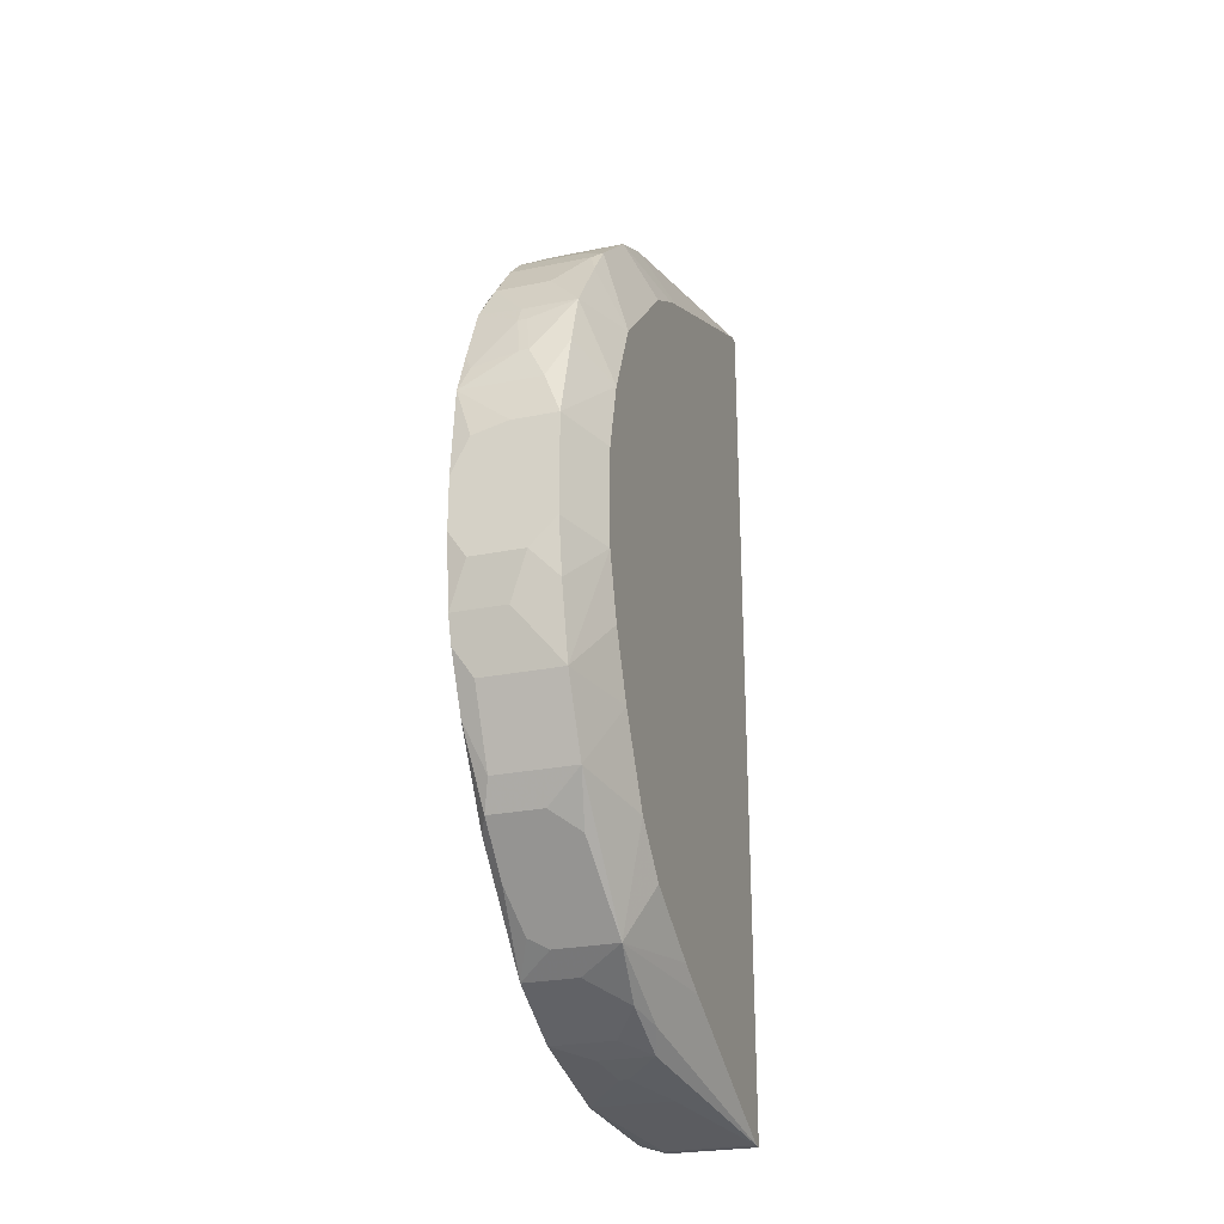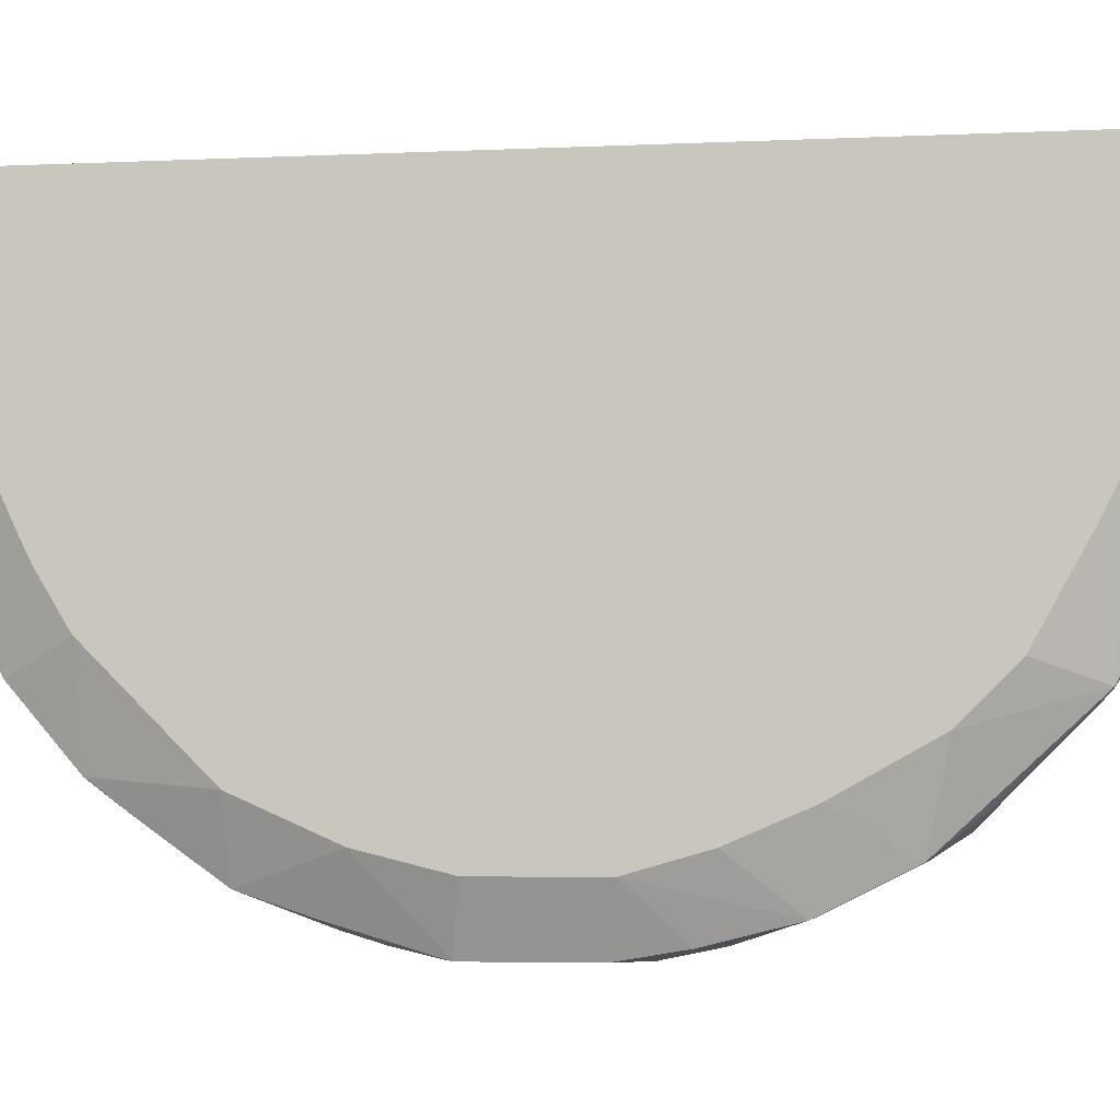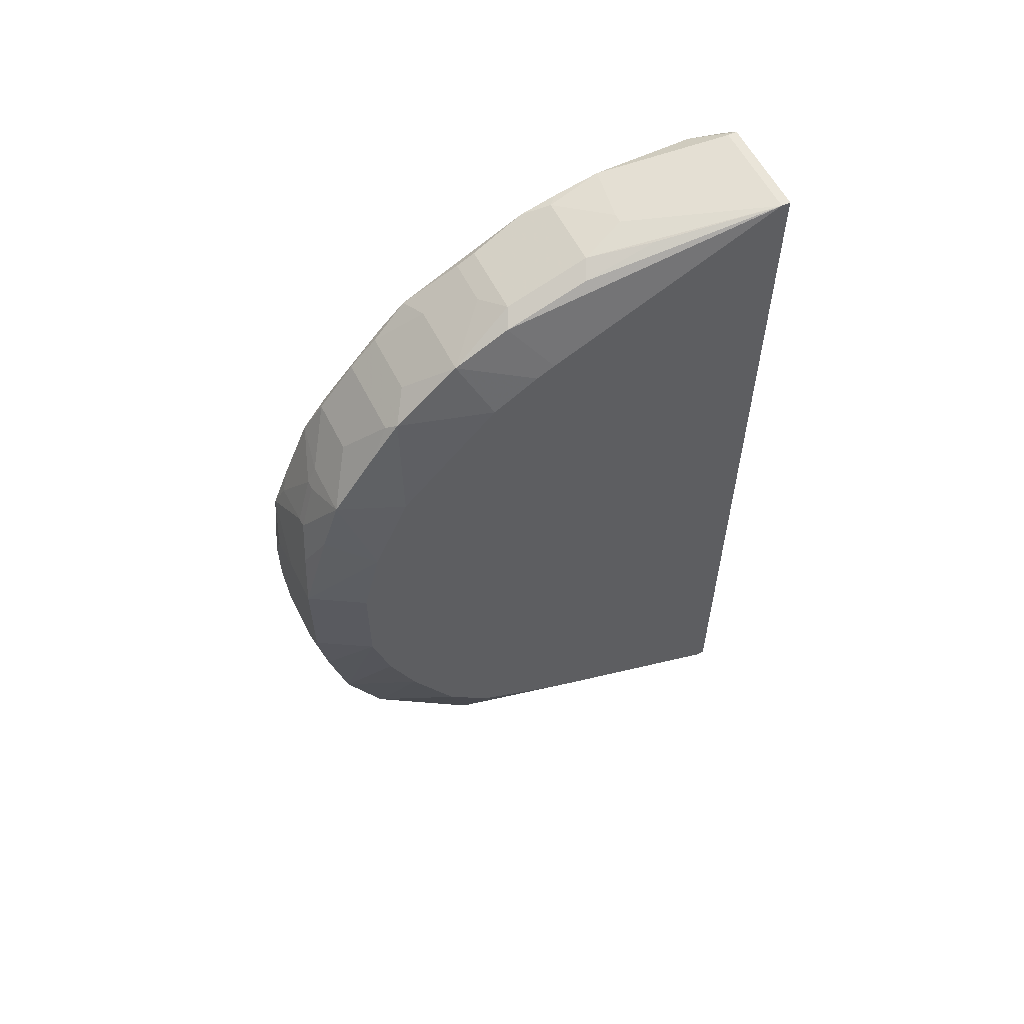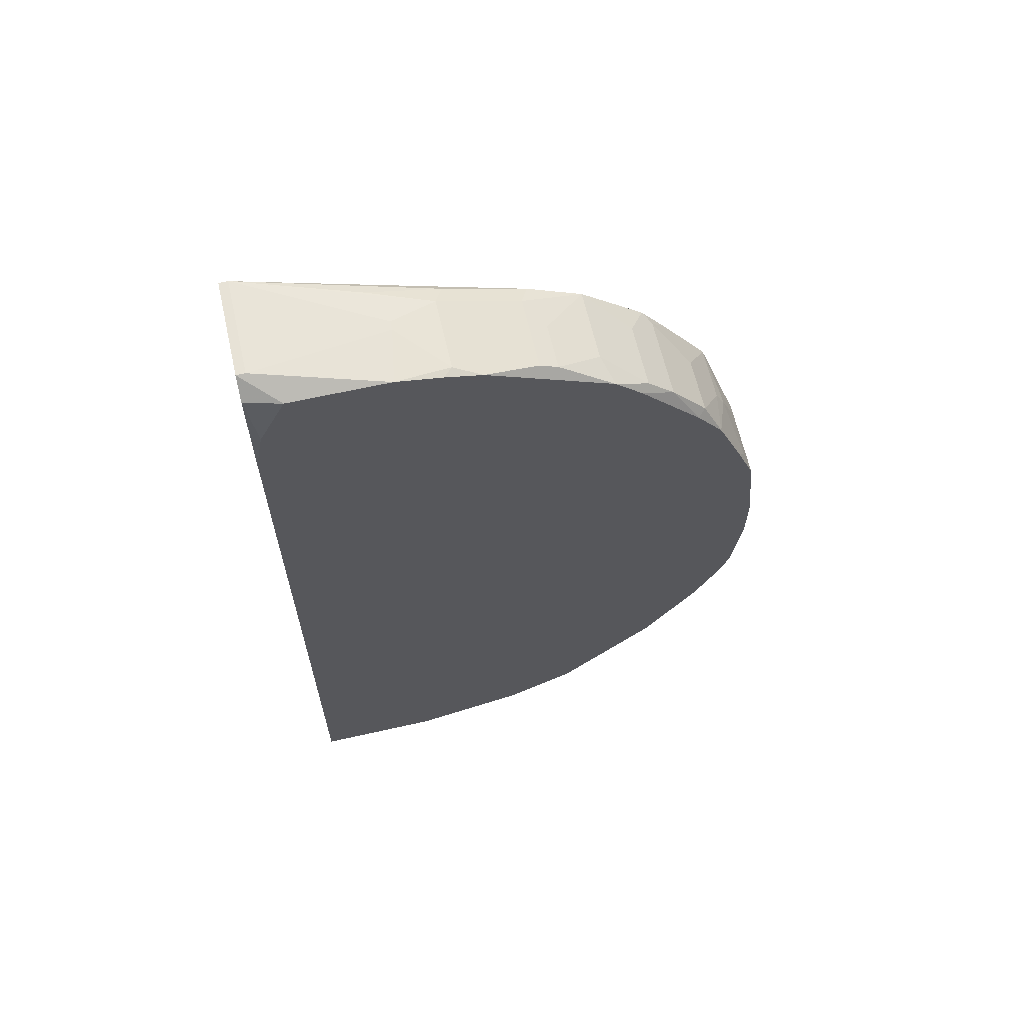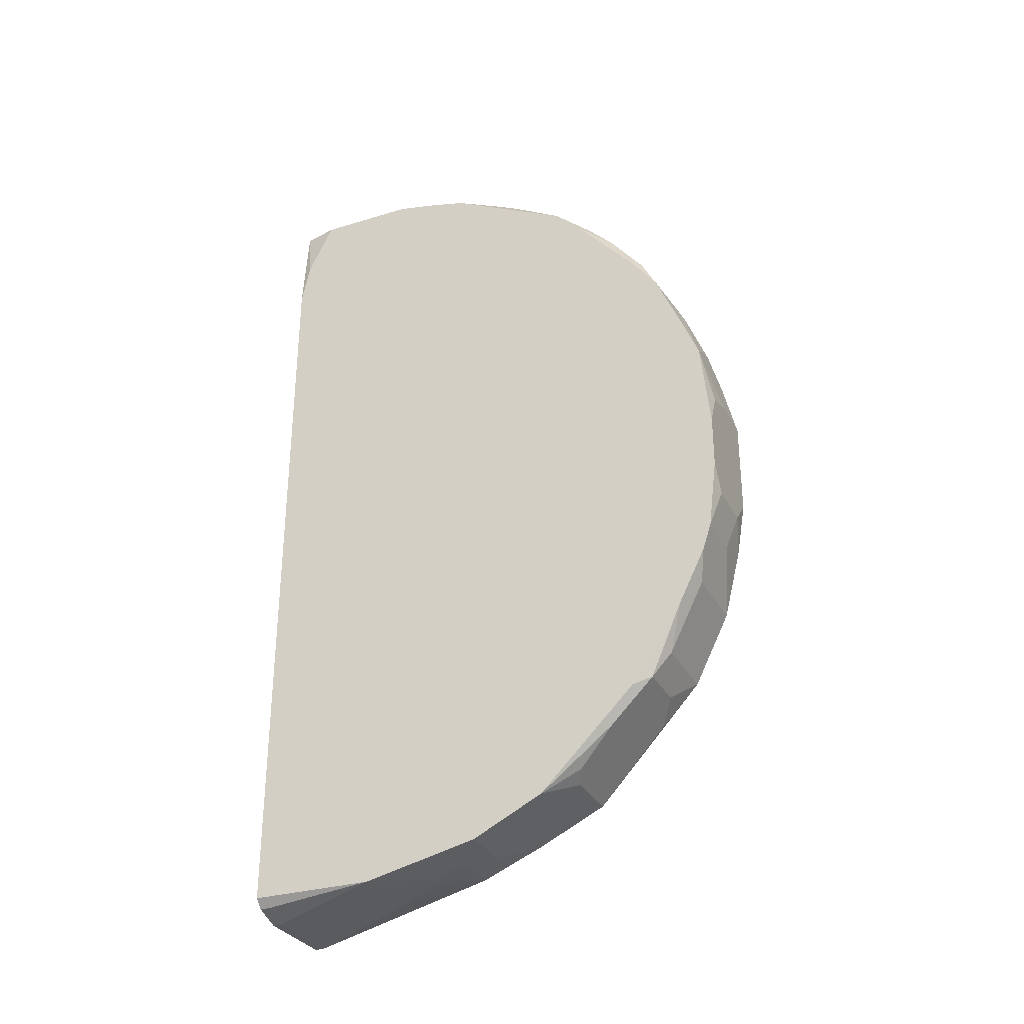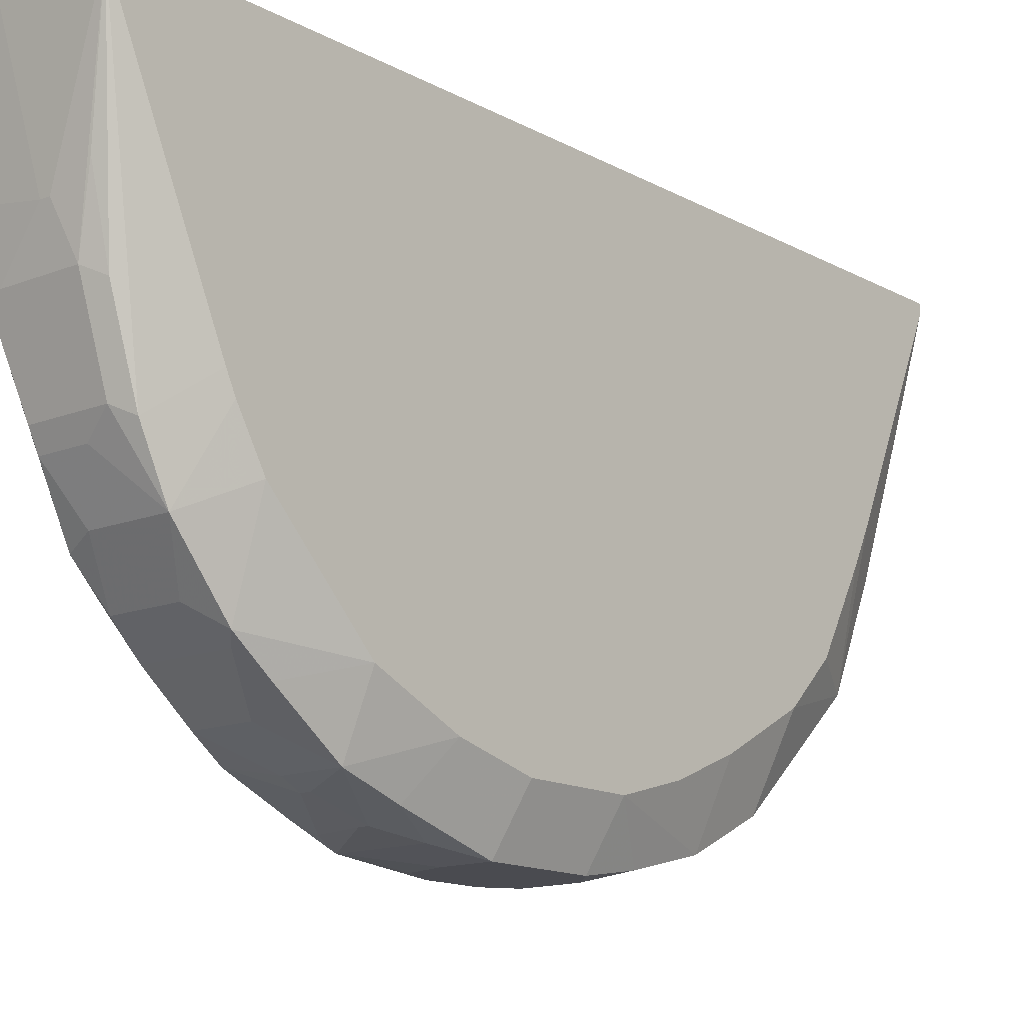
<metadata>
{"format":"obj","ext":"obj","renderer":"f3d","projection":"perspective","resolution":1024,"background":"white","views":[{"elev":-26.3,"azim":-162.3,"up":"+Y"},{"elev":-4.8,"azim":-81.3,"up":"+Z"},{"elev":58.1,"azim":-116.4,"up":"+Y"},{"elev":63.3,"azim":77.1,"up":"+Y"},{"elev":-30.8,"azim":113.6,"up":"+Y"},{"elev":-14.4,"azim":-139.7,"up":"+Z"}]}
</metadata>
<code>
v -0.06577 -0.06449 0.01043
v -0.04775 0.06164 0.006568
v -0.04775 0.06164 -0.007589
v -0.04775 0.06035 -0.01402
v -0.06577 -0.06449 0.01172
v -0.04775 0.05906 -0.01917
v -0.04775 0.05391 0.01043
v -0.04775 0.05005 -0.03719
v -0.04775 0.04748 0.01172
v -0.04775 0.04619 -0.04105
v -0.04775 0.0359 -0.05006
v -0.04775 0.03075 -0.05392
v -0.04775 0.02174 -0.05778
v -0.04775 0.0153 -0.06036
v -0.04775 0.002434 -0.06164
v -0.04775 -0.005288 -0.06164
v -0.04775 -0.01558 -0.06036
v -0.04775 -0.01945 -0.05907
v -0.04775 -0.02717 -0.05521
v -0.04775 -0.03875 -0.04749
v -0.04775 -0.05291 -0.03333
v -0.04775 -0.05806 -0.02303
v -0.04775 -0.06192 0.01172
v -0.04775 -0.06192 -0.006302
v -0.04904 0.06164 0.01172
v -0.04904 0.06035 -0.01531
v -0.04904 0.05649 -0.02689
v -0.04904 0.0552 -0.02947
v -0.04904 0.04619 -0.04234
v -0.04904 0.04233 -0.0462
v -0.04904 0.0359 -0.05135
v -0.04904 0.01916 -0.05907
v -0.04904 -0.03746 -0.05006
v -0.04904 -0.0439 -0.04363
v -0.04904 -0.0632 0.01172
v -0.04904 -0.0632 0.01043
v -0.05033 0.007582 -0.06164
v -0.05033 -0.009149 -0.06164
v -0.05033 -0.02331 -0.05778
v -0.05033 -0.0336 -0.05263
v -0.05033 -0.04905 -0.03848
v -0.05161 0.06421 0.01172
v -0.05161 0.06421 0.01043
v -0.05161 0.05134 -0.0359
v -0.0529 -0.05033 -0.03719
v -0.0529 -0.05934 -0.01917
v -0.0529 -0.06449 0.01172
v -0.0529 -0.06449 0.01043
v -0.05547 0.0552 -0.02947
v -0.05419 0.02946 -0.05521
v -0.05547 0.02689 -0.0565
v -0.05419 0.02689 -0.0565
v -0.05547 -0.01558 -0.06036
v -0.05547 -0.05291 -0.03333
v -0.05419 -0.06063 -0.01402
v -0.05547 -0.06063 -0.01402
v -0.05676 0.06164 -0.008876
v -0.05547 0.06164 -0.008876
v -0.05676 0.0359 -0.05135
v -0.05676 0.02045 -0.05907
v -0.05547 0.02045 -0.05907
v -0.05547 0.008869 -0.06164
v -0.05676 -0.03746 -0.05006
v -0.05676 -0.05806 -0.02303
v -0.06577 -0.05162 -0.01789
v -0.05805 0.04619 -0.04234
v -0.05805 -0.009149 -0.06164
v -0.05676 -0.02588 -0.0565
v -0.05934 0.06035 -0.01531
v -0.05934 0.05649 -0.02689
v -0.05934 0.0153 -0.06036
v -0.05934 -0.06192 -0.006302
v -0.06062 0.04233 -0.0462
v -0.06062 -0.04004 -0.04749
v -0.06062 -0.05548 -0.02818
v -0.06062 -0.05934 -0.01917
v -0.06191 0.06164 -0.006302
v -0.06191 0.05906 -0.0166
v -0.06191 0.0552 -0.02818
v -0.06191 0.05134 -0.0359
v -0.06191 0.04362 -0.04491
v -0.06191 0.03847 -0.04877
v -0.06191 0.02946 -0.05521
v -0.06191 0.02174 -0.05778
v -0.06191 0.008869 -0.06164
v -0.06191 -0.005288 -0.06164
v -0.06191 -0.01301 -0.06036
v -0.06191 -0.02331 -0.05778
v -0.06191 -0.0336 -0.05263
v -0.06191 -0.05033 -0.03719
v -0.06191 -0.05677 -0.02303
v -0.06577 0.06421 0.01172
v -0.06577 0.06421 0.01043
v -0.06577 0.04877 -0.02303
v -0.06577 0.04748 -0.02561
v -0.06577 0.04362 -0.03204
v -0.06577 0.02946 -0.0462
v -0.06577 0.01788 -0.05135
v -0.06577 0.007582 -0.05392
v -0.06577 -0.006575 -0.05392
v -0.06577 -0.01558 -0.05135
v -0.06577 -0.02459 -0.04749
v -0.06577 -0.03618 -0.04105
v -0.06577 -0.04261 -0.03462
v -0.06577 -0.04905 -0.02303
f 36 48 24
f 2 3 43
f 2 43 42
f 79 70 80
f 79 80 95
f 96 95 80
f 35 47 48
f 35 48 36
f 35 36 24
f 35 24 23
f 102 89 103
f 25 2 42
f 25 42 92
f 25 92 5
f 25 5 47
f 25 47 35
f 25 35 23
f 25 23 9
f 52 51 83
f 52 83 50
f 52 50 12
f 78 69 70
f 78 70 79
f 78 77 69
f 6 27 70
f 6 70 69
f 6 69 26
f 6 8 27
f 81 97 96
f 81 96 80
f 30 73 81
f 94 79 95
f 46 22 24
f 90 75 91
f 90 105 104
f 90 104 103
f 90 103 89
f 98 97 83
f 7 25 9
f 7 2 25
f 85 99 98
f 32 52 12
f 93 78 79
f 93 79 94
f 93 92 42
f 93 42 43
f 93 57 69
f 93 69 77
f 93 77 78
f 58 26 69
f 58 69 57
f 58 57 93
f 58 93 43
f 58 43 3
f 58 3 26
f 4 6 26
f 4 26 3
f 28 27 8
f 28 8 44
f 82 81 73
f 82 83 97
f 82 97 81
f 31 30 11
f 31 11 12
f 31 12 50
f 55 46 24
f 76 91 75
f 76 75 64
f 76 64 22
f 76 22 46
f 76 46 55
f 76 55 56
f 65 105 90
f 65 90 91
f 54 21 22
f 54 22 64
f 54 64 75
f 54 75 90
f 74 90 89
f 39 18 40
f 19 20 33
f 19 33 40
f 19 40 18
f 37 14 15
f 60 83 51
f 13 32 12
f 13 14 32
f 49 28 44
f 49 44 80
f 49 80 70
f 49 70 27
f 49 27 28
f 66 81 80
f 29 30 81
f 29 81 66
f 29 66 80
f 29 80 44
f 29 44 8
f 10 11 30
f 10 30 29
f 10 29 8
f 10 8 6
f 10 6 4
f 10 4 3
f 10 3 2
f 10 2 7
f 10 7 9
f 10 9 23
f 10 23 24
f 10 24 22
f 10 22 21
f 10 21 20
f 10 20 19
f 10 19 18
f 10 18 17
f 10 17 16
f 10 16 15
f 10 15 14
f 10 14 13
f 10 13 12
f 10 12 11
f 59 31 50
f 59 50 83
f 59 83 82
f 59 82 73
f 59 73 30
f 59 30 31
f 72 76 56
f 72 56 55
f 72 55 24
f 1 76 72
f 1 72 24
f 1 24 48
f 1 48 47
f 1 47 5
f 1 5 92
f 1 92 93
f 1 93 94
f 1 94 95
f 1 95 96
f 1 96 97
f 1 97 98
f 1 98 99
f 1 99 100
f 1 100 101
f 1 101 102
f 1 102 103
f 1 103 104
f 1 104 105
f 1 105 65
f 1 65 91
f 1 91 76
f 34 33 20
f 34 20 21
f 34 21 41
f 45 41 21
f 45 21 54
f 45 54 90
f 45 90 41
f 63 74 89
f 63 89 40
f 63 40 33
f 63 33 34
f 63 34 41
f 63 41 90
f 63 90 74
f 68 39 40
f 68 40 89
f 62 14 37
f 38 16 17
f 71 14 62
f 71 62 85
f 71 83 60
f 61 60 51
f 61 51 52
f 61 52 32
f 61 32 14
f 61 14 71
f 61 71 60
f 84 71 85
f 84 85 98
f 84 98 83
f 84 83 71
f 88 18 39
f 88 39 68
f 88 68 89
f 88 89 102
f 88 102 101
f 88 101 100
f 88 100 87
f 86 87 100
f 86 100 99
f 86 99 85
f 53 88 87
f 53 17 18
f 53 18 88
f 67 53 87
f 67 87 86
f 67 86 85
f 67 85 62
f 67 62 37
f 67 37 15
f 67 15 16
f 67 16 38
f 67 38 17
f 67 17 53

</code>
